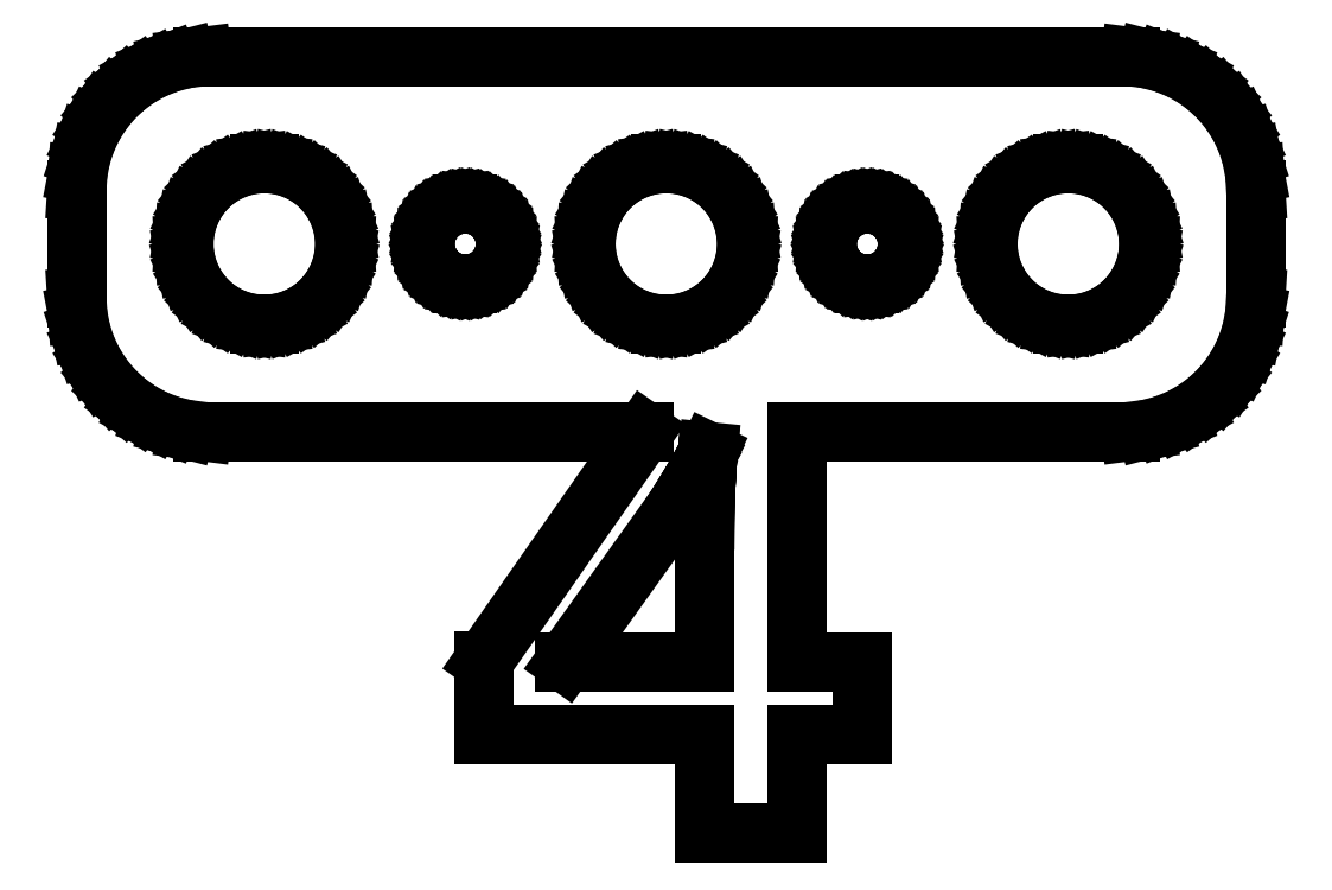
<metadata>
{"format":"dxf","ext":"dxf","renderer":"ezdxf+matplotlib","layout":"modelspace","background":"white","min_lineweight":24,"dpi":150}
</metadata>
<code>
0
SECTION
2
ENTITIES
0
LINE
8
0
10
17.31
20
-6.99
11
17.94
21
-6.911
0
LINE
8
0
10
17.94
20
-6.911
11
18.55
21
-6.755
0
LINE
8
0
10
18.55
20
-6.755
11
19.13
21
-6.524
0
LINE
8
0
10
19.13
20
-6.524
11
19.68
21
-6.222
0
LINE
8
0
10
19.68
20
-6.222
11
20.19
21
-5.853
0
LINE
8
0
10
20.19
20
-5.853
11
20.64
21
-5.423
0
LINE
8
0
10
20.64
20
-5.423
11
21.05
21
-4.939
0
LINE
8
0
10
21.05
20
-4.939
11
21.38
21
-4.409
0
LINE
8
0
10
21.38
20
-4.409
11
21.65
21
-3.841
0
LINE
8
0
10
21.65
20
-3.841
11
21.84
21
-3.243
0
LINE
8
0
10
21.84
20
-3.243
11
21.96
21
-2.627
0
LINE
8
0
10
21.96
20
-2.627
11
22
21
-2
0
LINE
8
0
10
22
20
-2
11
22
21
2
0
LINE
8
0
10
22
20
2
11
21.96
21
2.627
0
LINE
8
0
10
21.96
20
2.627
11
21.84
21
3.243
0
LINE
8
0
10
21.84
20
3.243
11
21.65
21
3.841
0
LINE
8
0
10
21.65
20
3.841
11
21.38
21
4.409
0
LINE
8
0
10
21.38
20
4.409
11
21.05
21
4.939
0
LINE
8
0
10
21.05
20
4.939
11
20.64
21
5.423
0
LINE
8
0
10
20.64
20
5.423
11
20.19
21
5.853
0
LINE
8
0
10
20.19
20
5.853
11
19.68
21
6.222
0
LINE
8
0
10
19.68
20
6.222
11
19.13
21
6.524
0
LINE
8
0
10
19.13
20
6.524
11
18.55
21
6.755
0
LINE
8
0
10
18.55
20
6.755
11
17.94
21
6.911
0
LINE
8
0
10
17.94
20
6.911
11
17.31
21
6.99
0
LINE
8
0
10
17.31
20
6.99
11
-17.31
21
6.99
0
LINE
8
0
10
-17.31
20
6.99
11
-17.94
21
6.911
0
LINE
8
0
10
-17.94
20
6.911
11
-18.55
21
6.755
0
LINE
8
0
10
-18.55
20
6.755
11
-19.13
21
6.524
0
LINE
8
0
10
-19.13
20
6.524
11
-19.68
21
6.222
0
LINE
8
0
10
-19.68
20
6.222
11
-20.19
21
5.853
0
LINE
8
0
10
-20.19
20
5.853
11
-20.64
21
5.423
0
LINE
8
0
10
-20.64
20
5.423
11
-21.05
21
4.939
0
LINE
8
0
10
-21.05
20
4.939
11
-21.38
21
4.409
0
LINE
8
0
10
-21.38
20
4.409
11
-21.65
21
3.841
0
LINE
8
0
10
-21.65
20
3.841
11
-21.84
21
3.243
0
LINE
8
0
10
-21.84
20
3.243
11
-21.96
21
2.627
0
LINE
8
0
10
-21.96
20
2.627
11
-22
21
2
0
LINE
8
0
10
-22
20
2
11
-22
21
-2
0
LINE
8
0
10
-22
20
-2
11
-21.96
21
-2.627
0
LINE
8
0
10
-21.96
20
-2.627
11
-21.84
21
-3.243
0
LINE
8
0
10
-21.84
20
-3.243
11
-21.65
21
-3.841
0
LINE
8
0
10
-21.65
20
-3.841
11
-21.38
21
-4.409
0
LINE
8
0
10
-21.38
20
-4.409
11
-21.05
21
-4.939
0
LINE
8
0
10
-21.05
20
-4.939
11
-20.64
21
-5.423
0
LINE
8
0
10
-20.64
20
-5.423
11
-20.19
21
-5.853
0
LINE
8
0
10
-20.19
20
-5.853
11
-19.68
21
-6.222
0
LINE
8
0
10
-19.68
20
-6.222
11
-19.13
21
-6.524
0
LINE
8
0
10
-19.13
20
-6.524
11
-18.55
21
-6.755
0
LINE
8
0
10
-18.55
20
-6.755
11
-17.94
21
-6.911
0
LINE
8
0
10
-17.94
20
-6.911
11
-17.31
21
-6.99
0
LINE
8
0
10
-17.31
20
-6.99
11
-0.8224
21
-6.99
0
LINE
8
0
10
-0.8224
20
-6.99
11
-6.818
21
-15.56
0
LINE
8
0
10
-6.818
20
-15.56
11
-6.818
21
-18.28
0
LINE
8
0
10
-6.818
20
-18.28
11
1.441
21
-18.28
0
LINE
8
0
10
1.441
20
-18.28
11
1.441
21
-21.98
0
LINE
8
0
10
1.441
20
-21.98
11
4.894
21
-21.98
0
LINE
8
0
10
4.894
20
-21.98
11
4.894
21
-18.28
0
LINE
8
0
10
4.894
20
-18.28
11
7.317
21
-18.28
0
LINE
8
0
10
7.317
20
-18.28
11
7.317
21
-15.59
0
LINE
8
0
10
7.317
20
-15.59
11
4.894
21
-15.59
0
LINE
8
0
10
4.894
20
-15.59
11
4.894
21
-6.99
0
LINE
8
0
10
4.894
20
-6.99
11
17.31
21
-6.99
0
LINE
8
0
10
0.346
20
-9.831
11
0.5853
21
-9.454
0
LINE
8
0
10
0.5853
20
-9.454
11
0.8026
21
-9.103
0
LINE
8
0
10
0.8026
20
-9.103
11
0.9977
21
-8.779
0
LINE
8
0
10
0.9977
20
-8.779
11
1.171
21
-8.481
0
LINE
8
0
10
1.171
20
-8.481
11
1.322
21
-8.209
0
LINE
8
0
10
1.322
20
-8.209
11
1.451
21
-7.963
0
LINE
8
0
10
1.451
20
-7.963
11
1.557
21
-7.744
0
LINE
8
0
10
1.557
20
-7.744
11
1.55
21
-7.822
0
LINE
8
0
10
1.55
20
-7.822
11
1.541
21
-7.924
0
LINE
8
0
10
1.541
20
-7.924
11
1.532
21
-8.049
0
LINE
8
0
10
1.532
20
-8.049
11
1.521
21
-8.198
0
LINE
8
0
10
1.521
20
-8.198
11
1.511
21
-8.371
0
LINE
8
0
10
1.511
20
-8.371
11
1.499
21
-8.568
0
LINE
8
0
10
1.499
20
-8.568
11
1.486
21
-8.788
0
LINE
8
0
10
1.486
20
-8.788
11
1.474
21
-9.017
0
LINE
8
0
10
1.474
20
-9.017
11
1.464
21
-9.242
0
LINE
8
0
10
1.464
20
-9.242
11
1.456
21
-9.462
0
LINE
8
0
10
1.456
20
-9.462
11
1.45
21
-9.677
0
LINE
8
0
10
1.45
20
-9.677
11
1.445
21
-9.888
0
LINE
8
0
10
1.445
20
-9.888
11
1.442
21
-10.09
0
LINE
8
0
10
1.442
20
-10.09
11
1.441
21
-10.3
0
LINE
8
0
10
1.441
20
-10.3
11
1.441
21
-15.59
0
LINE
8
0
10
1.441
20
-15.59
11
-3.777
21
-15.59
0
LINE
8
0
10
-3.777
20
-15.59
11
0.346
21
-9.831
0
LINE
8
0
10
6.047
20
0.373
11
6.105
21
0.5522
0
LINE
8
0
10
6.105
20
0.5522
11
6.186
21
0.7226
0
LINE
8
0
10
6.186
20
0.7226
11
6.286
21
0.8817
0
LINE
8
0
10
6.286
20
0.8817
11
6.407
21
1.027
0
LINE
8
0
10
6.407
20
1.027
11
6.544
21
1.156
0
LINE
8
0
10
6.544
20
1.156
11
6.696
21
1.266
0
LINE
8
0
10
6.696
20
1.266
11
6.861
21
1.357
0
LINE
8
0
10
6.861
20
1.357
11
7.036
21
1.427
0
LINE
8
0
10
7.036
20
1.427
11
7.219
21
1.473
0
LINE
8
0
10
7.219
20
1.473
11
7.406
21
1.497
0
LINE
8
0
10
7.406
20
1.497
11
7.594
21
1.497
0
LINE
8
0
10
7.594
20
1.497
11
7.781
21
1.473
0
LINE
8
0
10
7.781
20
1.473
11
7.964
21
1.427
0
LINE
8
0
10
7.964
20
1.427
11
8.139
21
1.357
0
LINE
8
0
10
8.139
20
1.357
11
8.304
21
1.266
0
LINE
8
0
10
8.304
20
1.266
11
8.456
21
1.156
0
LINE
8
0
10
8.456
20
1.156
11
8.593
21
1.027
0
LINE
8
0
10
8.593
20
1.027
11
8.714
21
0.8817
0
LINE
8
0
10
8.714
20
0.8817
11
8.814
21
0.7226
0
LINE
8
0
10
8.814
20
0.7226
11
8.895
21
0.5522
0
LINE
8
0
10
8.895
20
0.5522
11
8.953
21
0.373
0
LINE
8
0
10
8.953
20
0.373
11
8.988
21
0.188
0
LINE
8
0
10
8.988
20
0.188
11
9
21
0
0
LINE
8
0
10
9
20
0
11
8.988
21
-0.188
0
LINE
8
0
10
8.988
20
-0.188
11
8.953
21
-0.373
0
LINE
8
0
10
8.953
20
-0.373
11
8.895
21
-0.5522
0
LINE
8
0
10
8.895
20
-0.5522
11
8.814
21
-0.7226
0
LINE
8
0
10
8.814
20
-0.7226
11
8.714
21
-0.8817
0
LINE
8
0
10
8.714
20
-0.8817
11
8.593
21
-1.027
0
LINE
8
0
10
8.593
20
-1.027
11
8.456
21
-1.156
0
LINE
8
0
10
8.456
20
-1.156
11
8.304
21
-1.266
0
LINE
8
0
10
8.304
20
-1.266
11
8.139
21
-1.357
0
LINE
8
0
10
8.139
20
-1.357
11
7.964
21
-1.427
0
LINE
8
0
10
7.964
20
-1.427
11
7.781
21
-1.473
0
LINE
8
0
10
7.781
20
-1.473
11
7.594
21
-1.497
0
LINE
8
0
10
7.594
20
-1.497
11
7.406
21
-1.497
0
LINE
8
0
10
7.406
20
-1.497
11
7.219
21
-1.473
0
LINE
8
0
10
7.219
20
-1.473
11
7.036
21
-1.427
0
LINE
8
0
10
7.036
20
-1.427
11
6.861
21
-1.357
0
LINE
8
0
10
6.861
20
-1.357
11
6.696
21
-1.266
0
LINE
8
0
10
6.696
20
-1.266
11
6.544
21
-1.156
0
LINE
8
0
10
6.544
20
-1.156
11
6.407
21
-1.027
0
LINE
8
0
10
6.407
20
-1.027
11
6.286
21
-0.8817
0
LINE
8
0
10
6.286
20
-0.8817
11
6.186
21
-0.7226
0
LINE
8
0
10
6.186
20
-0.7226
11
6.105
21
-0.5522
0
LINE
8
0
10
6.105
20
-0.5522
11
6.047
21
-0.373
0
LINE
8
0
10
6.047
20
-0.373
11
6.012
21
-0.188
0
LINE
8
0
10
6.012
20
-0.188
11
6
21
0
0
LINE
8
0
10
6
20
0
11
6.012
21
0.188
0
LINE
8
0
10
6.012
20
0.188
11
6.047
21
0.373
0
LINE
8
0
10
14.81
20
-2.994
11
14.44
21
-2.947
0
LINE
8
0
10
14.44
20
-2.947
11
14.07
21
-2.853
0
LINE
8
0
10
14.07
20
-2.853
11
13.72
21
-2.714
0
LINE
8
0
10
13.72
20
-2.714
11
13.39
21
-2.533
0
LINE
8
0
10
13.39
20
-2.533
11
13.09
21
-2.312
0
LINE
8
0
10
13.09
20
-2.312
11
12.81
21
-2.054
0
LINE
8
0
10
12.81
20
-2.054
11
12.57
21
-1.763
0
LINE
8
0
10
12.57
20
-1.763
11
12.37
21
-1.445
0
LINE
8
0
10
12.37
20
-1.445
11
12.21
21
-1.104
0
LINE
8
0
10
12.21
20
-1.104
11
12.09
21
-0.7461
0
LINE
8
0
10
12.09
20
-0.7461
11
12.02
21
-0.376
0
LINE
8
0
10
12.02
20
-0.376
11
12
21
0
0
LINE
8
0
10
12
20
0
11
12.02
21
0.376
0
LINE
8
0
10
12.02
20
0.376
11
12.09
21
0.7461
0
LINE
8
0
10
12.09
20
0.7461
11
12.21
21
1.104
0
LINE
8
0
10
12.21
20
1.104
11
12.37
21
1.445
0
LINE
8
0
10
12.37
20
1.445
11
12.57
21
1.763
0
LINE
8
0
10
12.57
20
1.763
11
12.81
21
2.054
0
LINE
8
0
10
12.81
20
2.054
11
13.09
21
2.312
0
LINE
8
0
10
13.09
20
2.312
11
13.39
21
2.533
0
LINE
8
0
10
13.39
20
2.533
11
13.72
21
2.714
0
LINE
8
0
10
13.72
20
2.714
11
14.07
21
2.853
0
LINE
8
0
10
14.07
20
2.853
11
14.44
21
2.947
0
LINE
8
0
10
14.44
20
2.947
11
14.81
21
2.994
0
LINE
8
0
10
14.81
20
2.994
11
15.19
21
2.994
0
LINE
8
0
10
15.19
20
2.994
11
15.56
21
2.947
0
LINE
8
0
10
15.56
20
2.947
11
15.93
21
2.853
0
LINE
8
0
10
15.93
20
2.853
11
16.28
21
2.714
0
LINE
8
0
10
16.28
20
2.714
11
16.61
21
2.533
0
LINE
8
0
10
16.61
20
2.533
11
16.91
21
2.312
0
LINE
8
0
10
16.91
20
2.312
11
17.19
21
2.054
0
LINE
8
0
10
17.19
20
2.054
11
17.43
21
1.763
0
LINE
8
0
10
17.43
20
1.763
11
17.63
21
1.445
0
LINE
8
0
10
17.63
20
1.445
11
17.79
21
1.104
0
LINE
8
0
10
17.79
20
1.104
11
17.91
21
0.7461
0
LINE
8
0
10
17.91
20
0.7461
11
17.98
21
0.376
0
LINE
8
0
10
17.98
20
0.376
11
18
21
0
0
LINE
8
0
10
18
20
0
11
17.98
21
-0.376
0
LINE
8
0
10
17.98
20
-0.376
11
17.91
21
-0.7461
0
LINE
8
0
10
17.91
20
-0.7461
11
17.79
21
-1.104
0
LINE
8
0
10
17.79
20
-1.104
11
17.63
21
-1.445
0
LINE
8
0
10
17.63
20
-1.445
11
17.43
21
-1.763
0
LINE
8
0
10
17.43
20
-1.763
11
17.19
21
-2.054
0
LINE
8
0
10
17.19
20
-2.054
11
16.91
21
-2.312
0
LINE
8
0
10
16.91
20
-2.312
11
16.61
21
-2.533
0
LINE
8
0
10
16.61
20
-2.533
11
16.28
21
-2.714
0
LINE
8
0
10
16.28
20
-2.714
11
15.93
21
-2.853
0
LINE
8
0
10
15.93
20
-2.853
11
15.56
21
-2.947
0
LINE
8
0
10
15.56
20
-2.947
11
15.19
21
-2.994
0
LINE
8
0
10
15.19
20
-2.994
11
14.81
21
-2.994
0
LINE
8
0
10
-15.19
20
-2.994
11
-15.56
21
-2.947
0
LINE
8
0
10
-15.56
20
-2.947
11
-15.93
21
-2.853
0
LINE
8
0
10
-15.93
20
-2.853
11
-16.28
21
-2.714
0
LINE
8
0
10
-16.28
20
-2.714
11
-16.61
21
-2.533
0
LINE
8
0
10
-16.61
20
-2.533
11
-16.91
21
-2.312
0
LINE
8
0
10
-16.91
20
-2.312
11
-17.19
21
-2.054
0
LINE
8
0
10
-17.19
20
-2.054
11
-17.43
21
-1.763
0
LINE
8
0
10
-17.43
20
-1.763
11
-17.63
21
-1.445
0
LINE
8
0
10
-17.63
20
-1.445
11
-17.79
21
-1.104
0
LINE
8
0
10
-17.79
20
-1.104
11
-17.91
21
-0.7461
0
LINE
8
0
10
-17.91
20
-0.7461
11
-17.98
21
-0.376
0
LINE
8
0
10
-17.98
20
-0.376
11
-18
21
0
0
LINE
8
0
10
-18
20
0
11
-17.98
21
0.376
0
LINE
8
0
10
-17.98
20
0.376
11
-17.91
21
0.7461
0
LINE
8
0
10
-17.91
20
0.7461
11
-17.79
21
1.104
0
LINE
8
0
10
-17.79
20
1.104
11
-17.63
21
1.445
0
LINE
8
0
10
-17.63
20
1.445
11
-17.43
21
1.763
0
LINE
8
0
10
-17.43
20
1.763
11
-17.19
21
2.054
0
LINE
8
0
10
-17.19
20
2.054
11
-16.91
21
2.312
0
LINE
8
0
10
-16.91
20
2.312
11
-16.61
21
2.533
0
LINE
8
0
10
-16.61
20
2.533
11
-16.28
21
2.714
0
LINE
8
0
10
-16.28
20
2.714
11
-15.93
21
2.853
0
LINE
8
0
10
-15.93
20
2.853
11
-15.56
21
2.947
0
LINE
8
0
10
-15.56
20
2.947
11
-15.19
21
2.994
0
LINE
8
0
10
-15.19
20
2.994
11
-14.81
21
2.994
0
LINE
8
0
10
-14.81
20
2.994
11
-14.44
21
2.947
0
LINE
8
0
10
-14.44
20
2.947
11
-14.07
21
2.853
0
LINE
8
0
10
-14.07
20
2.853
11
-13.72
21
2.714
0
LINE
8
0
10
-13.72
20
2.714
11
-13.39
21
2.533
0
LINE
8
0
10
-13.39
20
2.533
11
-13.09
21
2.312
0
LINE
8
0
10
-13.09
20
2.312
11
-12.81
21
2.054
0
LINE
8
0
10
-12.81
20
2.054
11
-12.57
21
1.763
0
LINE
8
0
10
-12.57
20
1.763
11
-12.37
21
1.445
0
LINE
8
0
10
-12.37
20
1.445
11
-12.21
21
1.104
0
LINE
8
0
10
-12.21
20
1.104
11
-12.09
21
0.7461
0
LINE
8
0
10
-12.09
20
0.7461
11
-12.02
21
0.376
0
LINE
8
0
10
-12.02
20
0.376
11
-12
21
0
0
LINE
8
0
10
-12
20
0
11
-12.02
21
-0.376
0
LINE
8
0
10
-12.02
20
-0.376
11
-12.09
21
-0.7461
0
LINE
8
0
10
-12.09
20
-0.7461
11
-12.21
21
-1.104
0
LINE
8
0
10
-12.21
20
-1.104
11
-12.37
21
-1.445
0
LINE
8
0
10
-12.37
20
-1.445
11
-12.57
21
-1.763
0
LINE
8
0
10
-12.57
20
-1.763
11
-12.81
21
-2.054
0
LINE
8
0
10
-12.81
20
-2.054
11
-13.09
21
-2.312
0
LINE
8
0
10
-13.09
20
-2.312
11
-13.39
21
-2.533
0
LINE
8
0
10
-13.39
20
-2.533
11
-13.72
21
-2.714
0
LINE
8
0
10
-13.72
20
-2.714
11
-14.07
21
-2.853
0
LINE
8
0
10
-14.07
20
-2.853
11
-14.44
21
-2.947
0
LINE
8
0
10
-14.44
20
-2.947
11
-14.81
21
-2.994
0
LINE
8
0
10
-14.81
20
-2.994
11
-15.19
21
-2.994
0
LINE
8
0
10
-7.594
20
-1.497
11
-7.781
21
-1.473
0
LINE
8
0
10
-7.781
20
-1.473
11
-7.964
21
-1.427
0
LINE
8
0
10
-7.964
20
-1.427
11
-8.139
21
-1.357
0
LINE
8
0
10
-8.139
20
-1.357
11
-8.304
21
-1.266
0
LINE
8
0
10
-8.304
20
-1.266
11
-8.456
21
-1.156
0
LINE
8
0
10
-8.456
20
-1.156
11
-8.593
21
-1.027
0
LINE
8
0
10
-8.593
20
-1.027
11
-8.714
21
-0.8817
0
LINE
8
0
10
-8.714
20
-0.8817
11
-8.814
21
-0.7226
0
LINE
8
0
10
-8.814
20
-0.7226
11
-8.895
21
-0.5522
0
LINE
8
0
10
-8.895
20
-0.5522
11
-8.953
21
-0.373
0
LINE
8
0
10
-8.953
20
-0.373
11
-8.988
21
-0.188
0
LINE
8
0
10
-8.988
20
-0.188
11
-9
21
0
0
LINE
8
0
10
-9
20
0
11
-8.988
21
0.188
0
LINE
8
0
10
-8.988
20
0.188
11
-8.953
21
0.373
0
LINE
8
0
10
-8.953
20
0.373
11
-8.895
21
0.5522
0
LINE
8
0
10
-8.895
20
0.5522
11
-8.814
21
0.7226
0
LINE
8
0
10
-8.814
20
0.7226
11
-8.714
21
0.8817
0
LINE
8
0
10
-8.714
20
0.8817
11
-8.593
21
1.027
0
LINE
8
0
10
-8.593
20
1.027
11
-8.456
21
1.156
0
LINE
8
0
10
-8.456
20
1.156
11
-8.304
21
1.266
0
LINE
8
0
10
-8.304
20
1.266
11
-8.139
21
1.357
0
LINE
8
0
10
-8.139
20
1.357
11
-7.964
21
1.427
0
LINE
8
0
10
-7.964
20
1.427
11
-7.781
21
1.473
0
LINE
8
0
10
-7.781
20
1.473
11
-7.594
21
1.497
0
LINE
8
0
10
-7.594
20
1.497
11
-7.406
21
1.497
0
LINE
8
0
10
-7.406
20
1.497
11
-7.219
21
1.473
0
LINE
8
0
10
-7.219
20
1.473
11
-7.036
21
1.427
0
LINE
8
0
10
-7.036
20
1.427
11
-6.861
21
1.357
0
LINE
8
0
10
-6.861
20
1.357
11
-6.696
21
1.266
0
LINE
8
0
10
-6.696
20
1.266
11
-6.544
21
1.156
0
LINE
8
0
10
-6.544
20
1.156
11
-6.407
21
1.027
0
LINE
8
0
10
-6.407
20
1.027
11
-6.286
21
0.8817
0
LINE
8
0
10
-6.286
20
0.8817
11
-6.186
21
0.7226
0
LINE
8
0
10
-6.186
20
0.7226
11
-6.105
21
0.5522
0
LINE
8
0
10
-6.105
20
0.5522
11
-6.047
21
0.373
0
LINE
8
0
10
-6.047
20
0.373
11
-6.012
21
0.188
0
LINE
8
0
10
-6.012
20
0.188
11
-6
21
0
0
LINE
8
0
10
-6
20
0
11
-6.012
21
-0.188
0
LINE
8
0
10
-6.012
20
-0.188
11
-6.047
21
-0.373
0
LINE
8
0
10
-6.047
20
-0.373
11
-6.105
21
-0.5522
0
LINE
8
0
10
-6.105
20
-0.5522
11
-6.186
21
-0.7226
0
LINE
8
0
10
-6.186
20
-0.7226
11
-6.286
21
-0.8817
0
LINE
8
0
10
-6.286
20
-0.8817
11
-6.407
21
-1.027
0
LINE
8
0
10
-6.407
20
-1.027
11
-6.544
21
-1.156
0
LINE
8
0
10
-6.544
20
-1.156
11
-6.696
21
-1.266
0
LINE
8
0
10
-6.696
20
-1.266
11
-6.861
21
-1.357
0
LINE
8
0
10
-6.861
20
-1.357
11
-7.036
21
-1.427
0
LINE
8
0
10
-7.036
20
-1.427
11
-7.219
21
-1.473
0
LINE
8
0
10
-7.219
20
-1.473
11
-7.406
21
-1.497
0
LINE
8
0
10
-7.406
20
-1.497
11
-7.594
21
-1.497
0
LINE
8
0
10
2.906
20
-0.7461
11
2.789
21
-1.104
0
LINE
8
0
10
2.789
20
-1.104
11
2.629
21
-1.445
0
LINE
8
0
10
2.629
20
-1.445
11
2.427
21
-1.763
0
LINE
8
0
10
2.427
20
-1.763
11
2.187
21
-2.054
0
LINE
8
0
10
2.187
20
-2.054
11
1.912
21
-2.312
0
LINE
8
0
10
1.912
20
-2.312
11
1.607
21
-2.533
0
LINE
8
0
10
1.607
20
-2.533
11
1.277
21
-2.714
0
LINE
8
0
10
1.277
20
-2.714
11
0.927
21
-2.853
0
LINE
8
0
10
0.927
20
-2.853
11
0.5621
21
-2.947
0
LINE
8
0
10
0.5621
20
-2.947
11
0.1884
21
-2.994
0
LINE
8
0
10
0.1884
20
-2.994
11
-0.1884
21
-2.994
0
LINE
8
0
10
-0.1884
20
-2.994
11
-0.5621
21
-2.947
0
LINE
8
0
10
-0.5621
20
-2.947
11
-0.927
21
-2.853
0
LINE
8
0
10
-0.927
20
-2.853
11
-1.277
21
-2.714
0
LINE
8
0
10
-1.277
20
-2.714
11
-1.607
21
-2.533
0
LINE
8
0
10
-1.607
20
-2.533
11
-1.912
21
-2.312
0
LINE
8
0
10
-1.912
20
-2.312
11
-2.187
21
-2.054
0
LINE
8
0
10
-2.187
20
-2.054
11
-2.427
21
-1.763
0
LINE
8
0
10
-2.427
20
-1.763
11
-2.629
21
-1.445
0
LINE
8
0
10
-2.629
20
-1.445
11
-2.789
21
-1.104
0
LINE
8
0
10
-2.789
20
-1.104
11
-2.906
21
-0.7461
0
LINE
8
0
10
-2.906
20
-0.7461
11
-2.976
21
-0.376
0
LINE
8
0
10
-2.976
20
-0.376
11
-3
21
0
0
LINE
8
0
10
-3
20
0
11
-2.976
21
0.376
0
LINE
8
0
10
-2.976
20
0.376
11
-2.906
21
0.7461
0
LINE
8
0
10
-2.906
20
0.7461
11
-2.789
21
1.104
0
LINE
8
0
10
-2.789
20
1.104
11
-2.629
21
1.445
0
LINE
8
0
10
-2.629
20
1.445
11
-2.427
21
1.763
0
LINE
8
0
10
-2.427
20
1.763
11
-2.187
21
2.054
0
LINE
8
0
10
-2.187
20
2.054
11
-1.912
21
2.312
0
LINE
8
0
10
-1.912
20
2.312
11
-1.607
21
2.533
0
LINE
8
0
10
-1.607
20
2.533
11
-1.277
21
2.714
0
LINE
8
0
10
-1.277
20
2.714
11
-0.927
21
2.853
0
LINE
8
0
10
-0.927
20
2.853
11
-0.5621
21
2.947
0
LINE
8
0
10
-0.5621
20
2.947
11
-0.1884
21
2.994
0
LINE
8
0
10
-0.1884
20
2.994
11
0.1884
21
2.994
0
LINE
8
0
10
0.1884
20
2.994
11
0.5621
21
2.947
0
LINE
8
0
10
0.5621
20
2.947
11
0.927
21
2.853
0
LINE
8
0
10
0.927
20
2.853
11
1.277
21
2.714
0
LINE
8
0
10
1.277
20
2.714
11
1.607
21
2.533
0
LINE
8
0
10
1.607
20
2.533
11
1.912
21
2.312
0
LINE
8
0
10
1.912
20
2.312
11
2.187
21
2.054
0
LINE
8
0
10
2.187
20
2.054
11
2.427
21
1.763
0
LINE
8
0
10
2.427
20
1.763
11
2.629
21
1.445
0
LINE
8
0
10
2.629
20
1.445
11
2.789
21
1.104
0
LINE
8
0
10
2.789
20
1.104
11
2.906
21
0.7461
0
LINE
8
0
10
2.906
20
0.7461
11
2.976
21
0.376
0
LINE
8
0
10
2.976
20
0.376
11
3
21
0
0
LINE
8
0
10
3
20
0
11
2.976
21
-0.376
0
LINE
8
0
10
2.976
20
-0.376
11
2.906
21
-0.7461
0
ENDSEC
0
EOF

</code>
